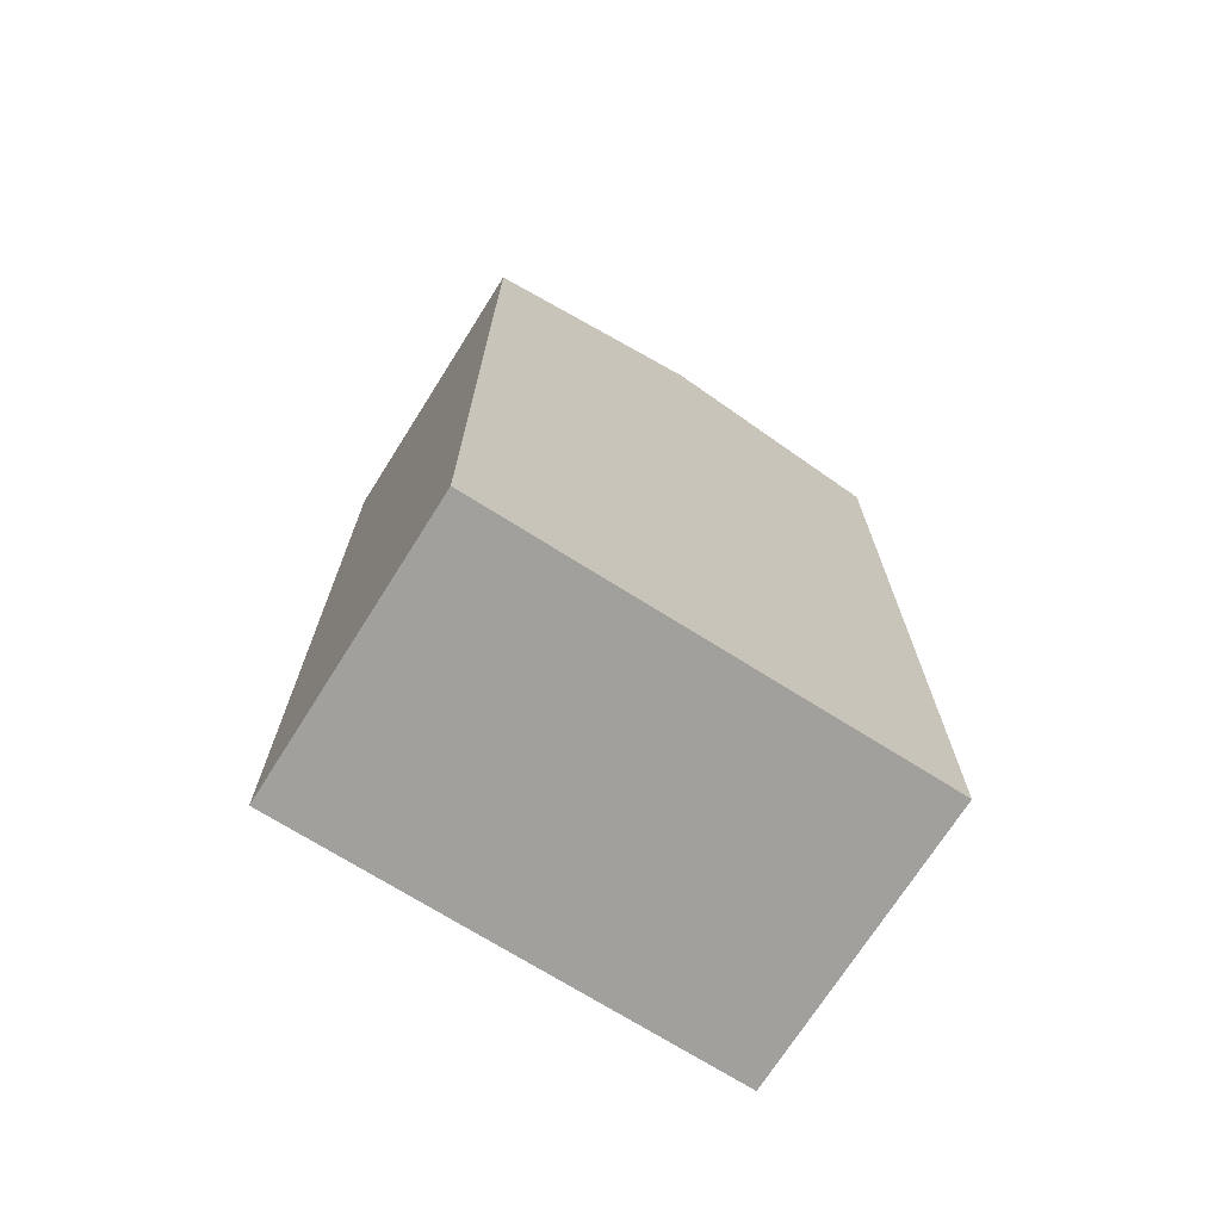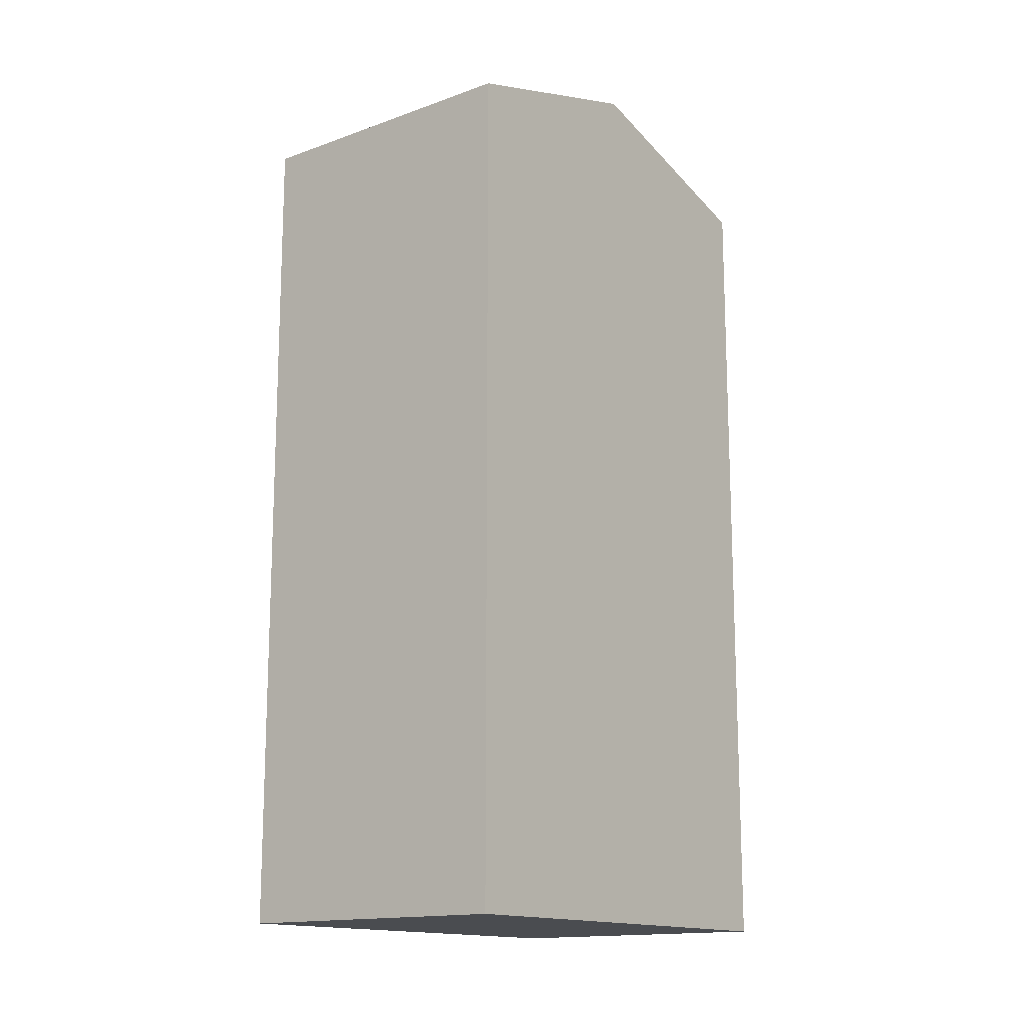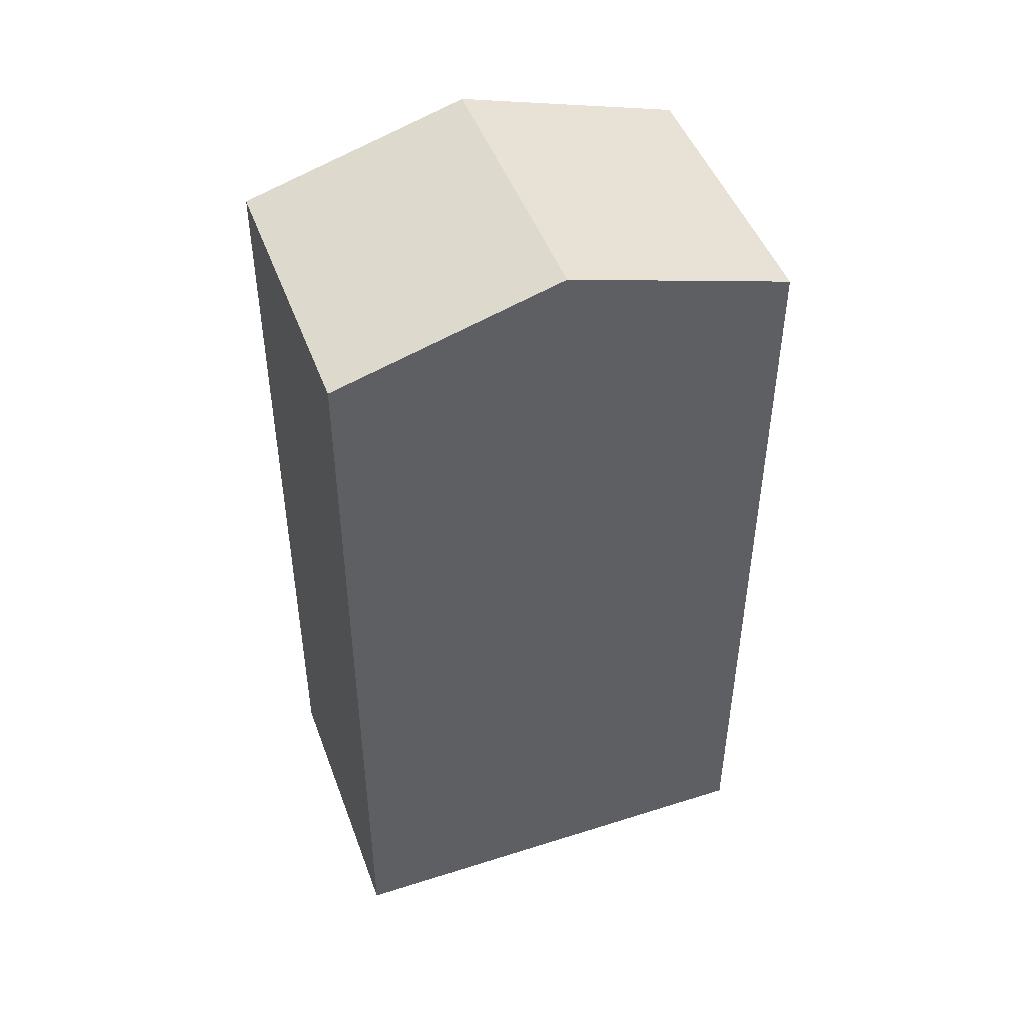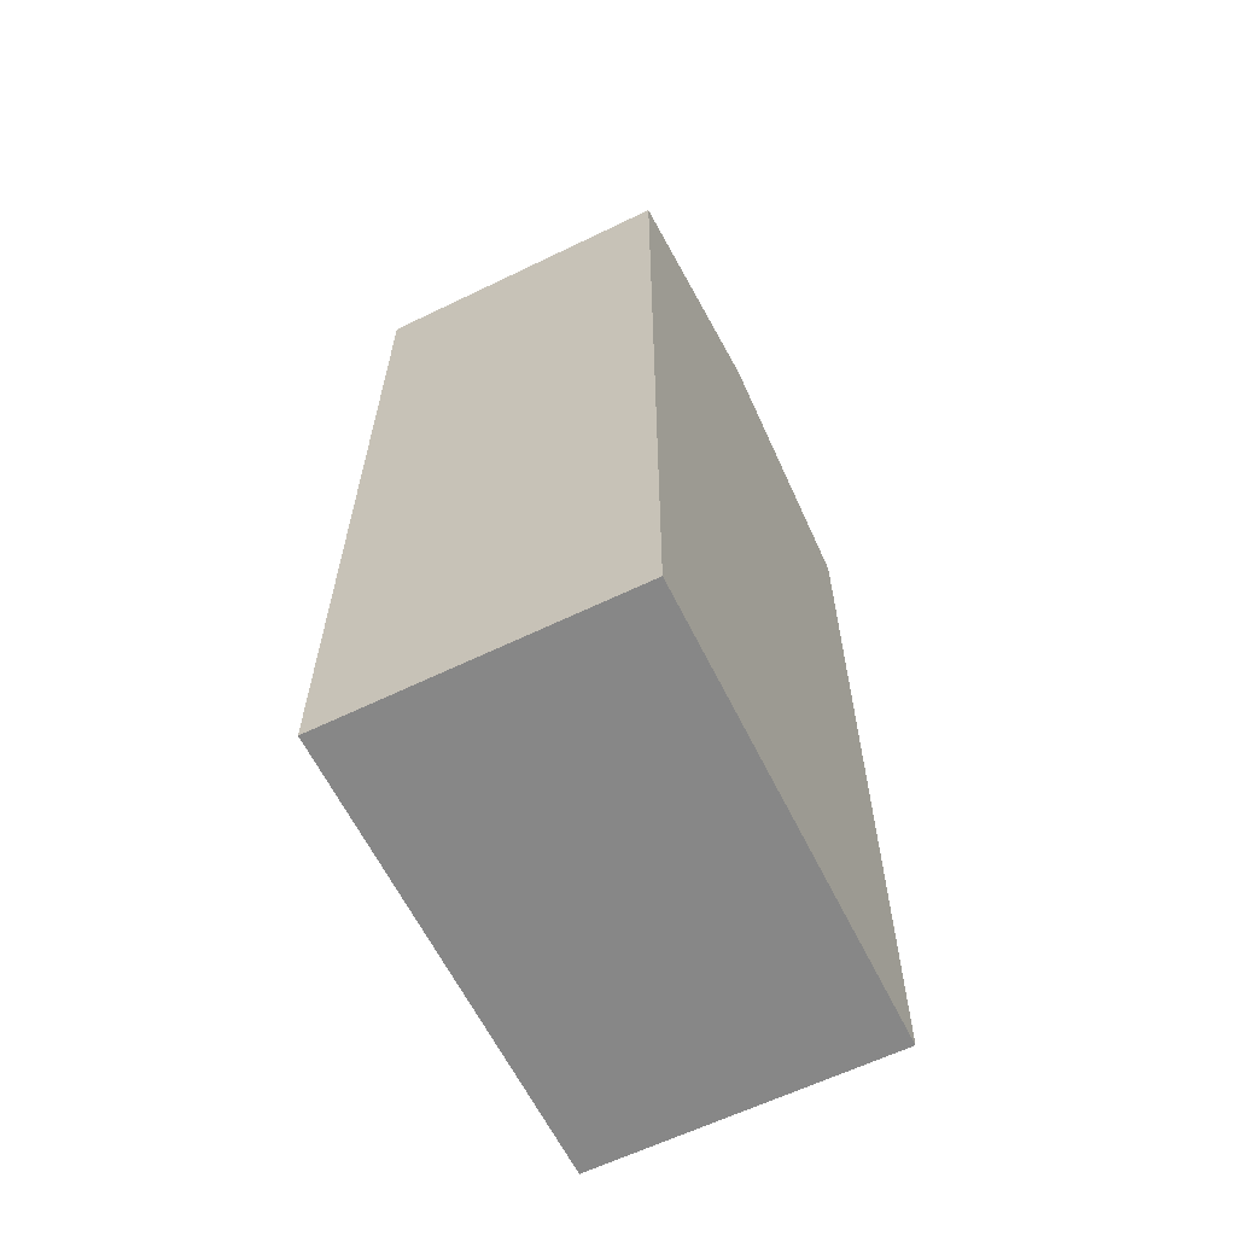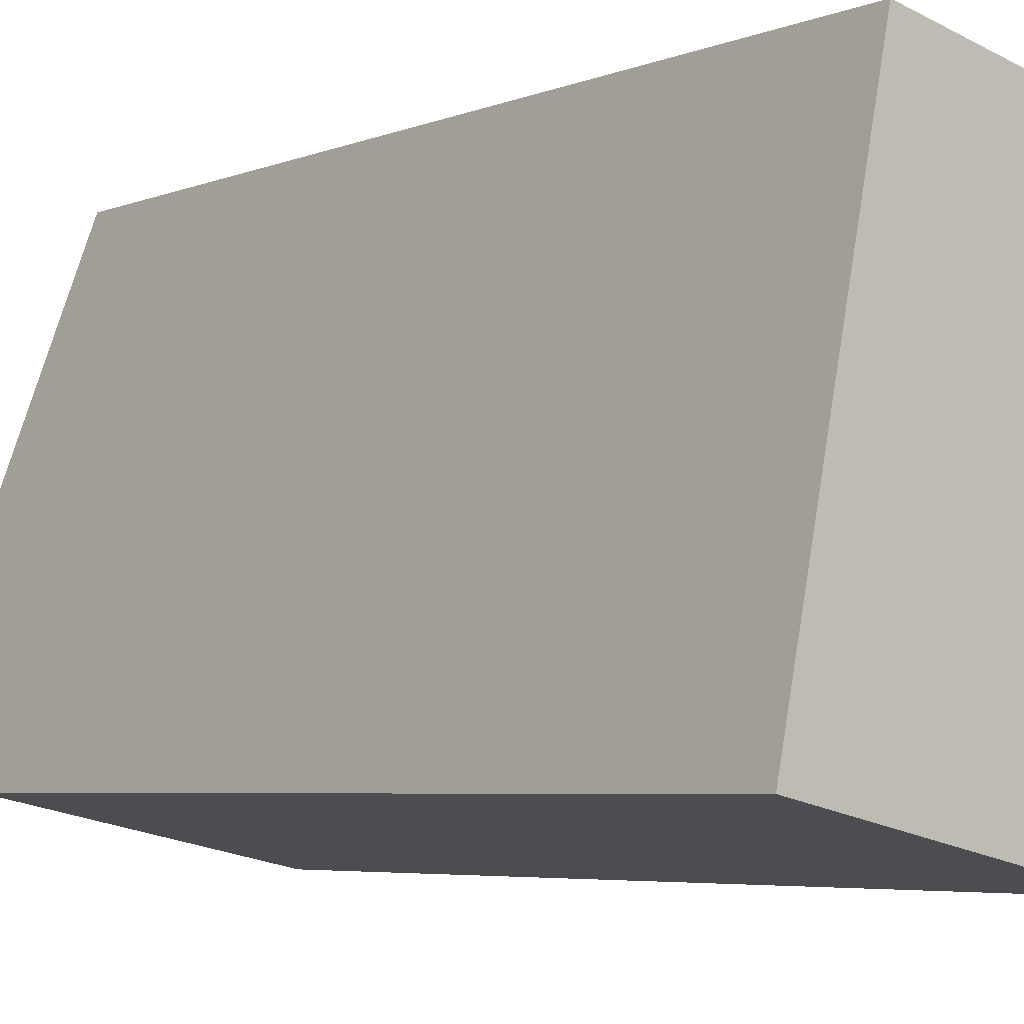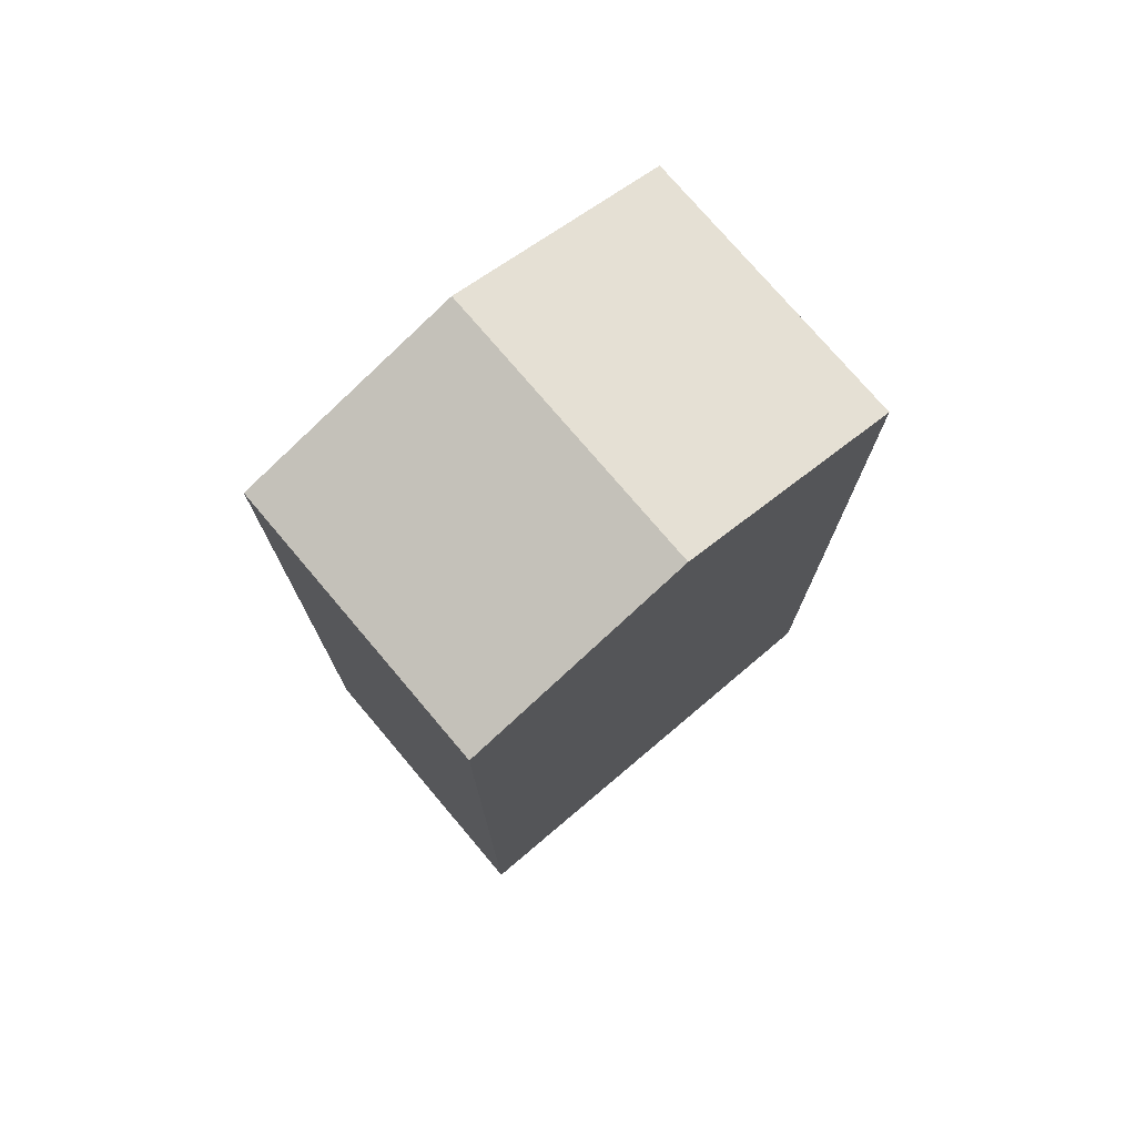
<metadata>
{"format":"obj","ext":"obj","renderer":"f3d","projection":"perspective","resolution":1024,"background":"white","views":[{"elev":-71.6,"azim":69.7,"up":"+Y"},{"elev":-14.9,"azim":-130.1,"up":"+Y"},{"elev":47.2,"azim":82.2,"up":"+Y"},{"elev":-62.6,"azim":-141.9,"up":"+Y"},{"elev":-5.1,"azim":-39.2,"up":"+Z"},{"elev":75.6,"azim":-118.3,"up":"+Y"}]}
</metadata>
<code>
v  12.85 28.43 12.98
v  3.168 28.43 15.03
v  12.08 28.43 13.14
v  1.584 30.71 7.516
v  12.19 29.37 9.874
v  11.51 30.35 6.657
v  11.26 30.71 5.467
v  9.67 28.43 -2.047
v  9.39 28.43 -1.988
v  6.295 28.43 -1.333
v  0 28.43 1.741e-15
v  9.67 1.253e-16 -2.047
v  6.295 8.162e-17 -1.333
v  0 0 0
v  9.39 1.217e-16 -1.988
v  1.584 -4.602e-16 7.516
v  3.168 -9.204e-16 15.03
v  12.85 -7.949e-16 12.98
v  12.08 -8.049e-16 13.14
v  12.19 -6.046e-16 9.874
v  11.51 -4.076e-16 6.657
v  11.26 -3.348e-16 5.467
g defaultobject
f 1 2 3
f 2 1 4
f 4 1 5
f 4 5 6
f 4 6 7
f 8 4 7
f 4 8 9
f 4 9 10
f 4 10 11
f 12 9 8
f 9 12 10
f 10 12 11
f 11 12 13
f 11 13 14
f 13 12 15
f 11 2 4
f 2 11 14
f 2 14 16
f 2 16 17
f 17 3 2
f 3 17 1
f 1 17 18
f 18 17 19
f 6 8 7
f 8 6 5
f 8 5 1
f 8 1 18
f 8 18 12
f 12 18 20
f 12 20 21
f 12 21 22
f 19 20 18
f 20 19 17
f 20 17 16
f 20 16 21
f 21 16 22
f 22 16 12
f 12 16 14
f 12 14 15
f 15 14 13

</code>
